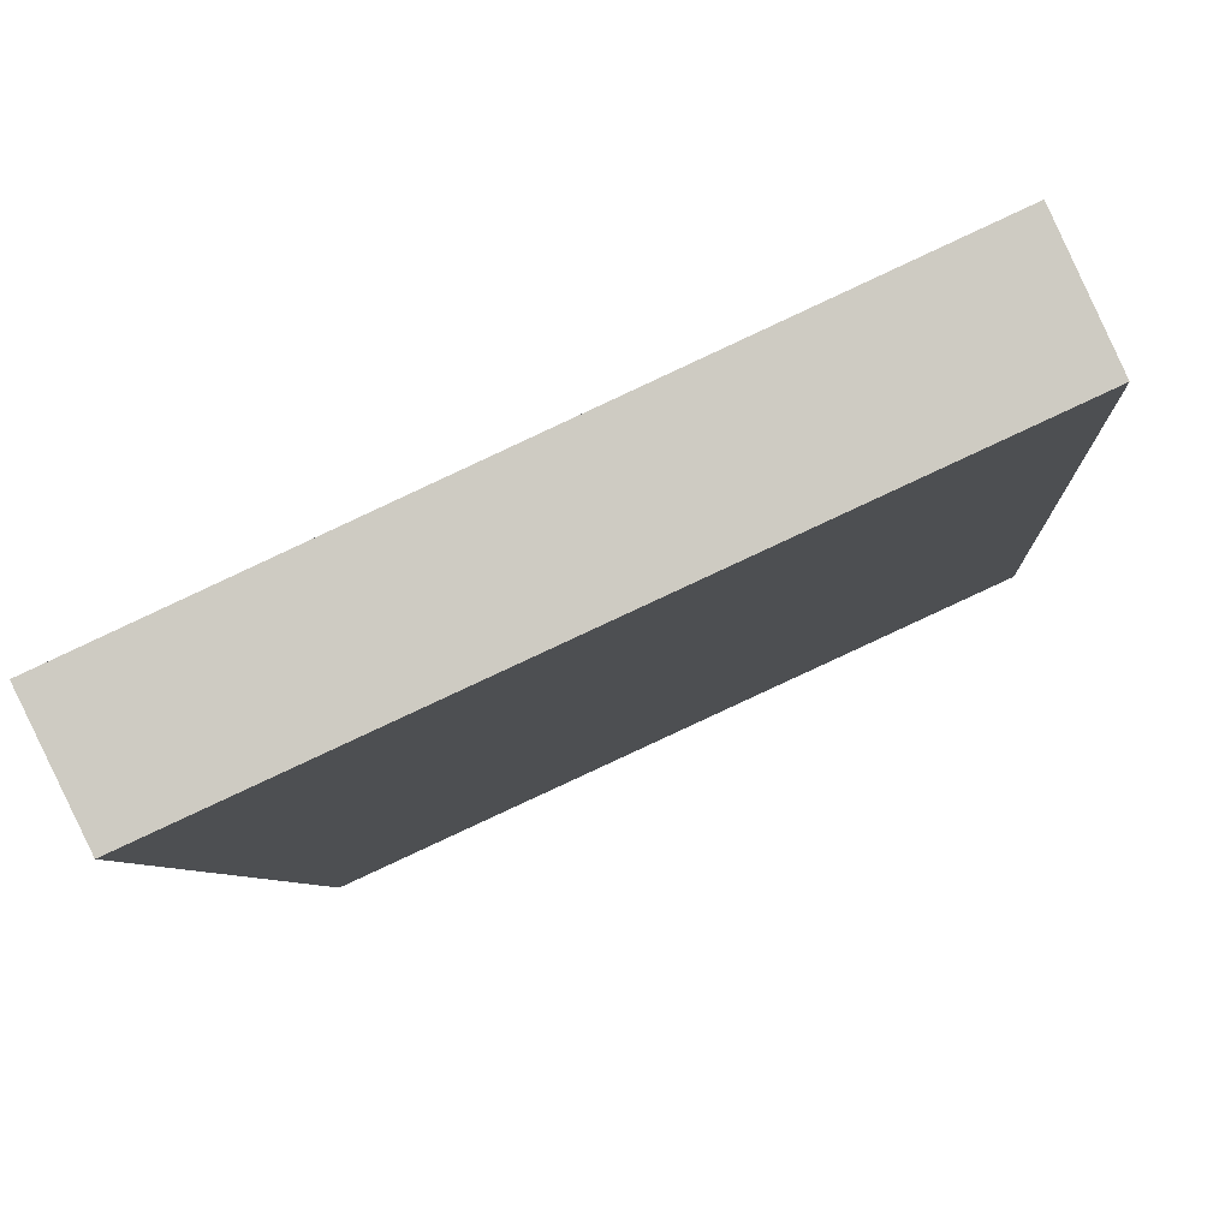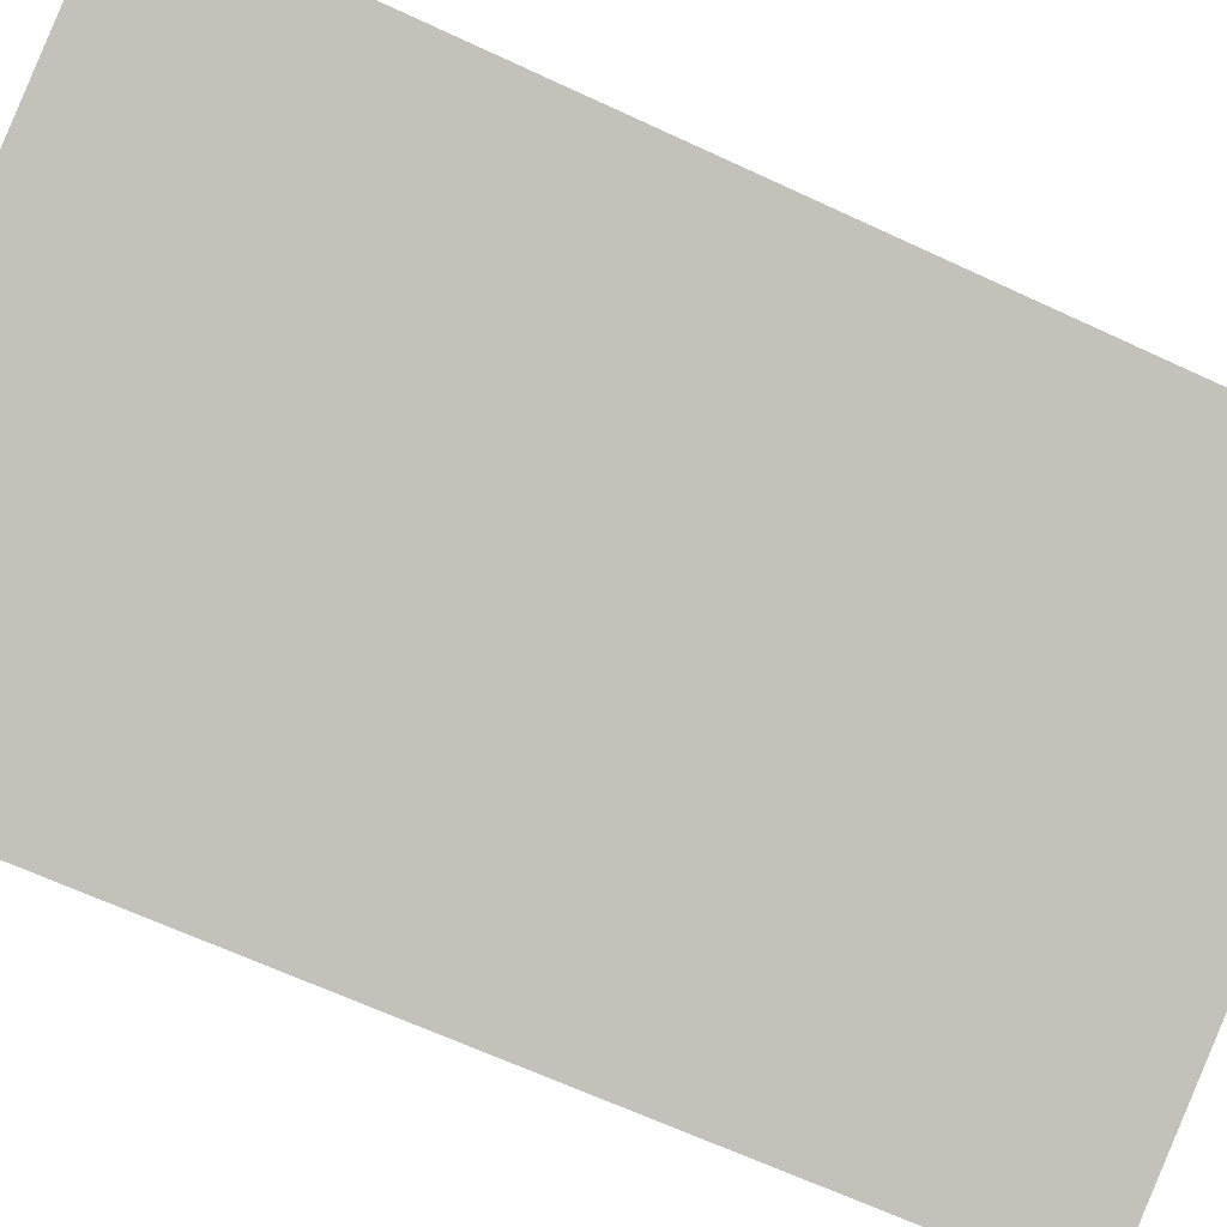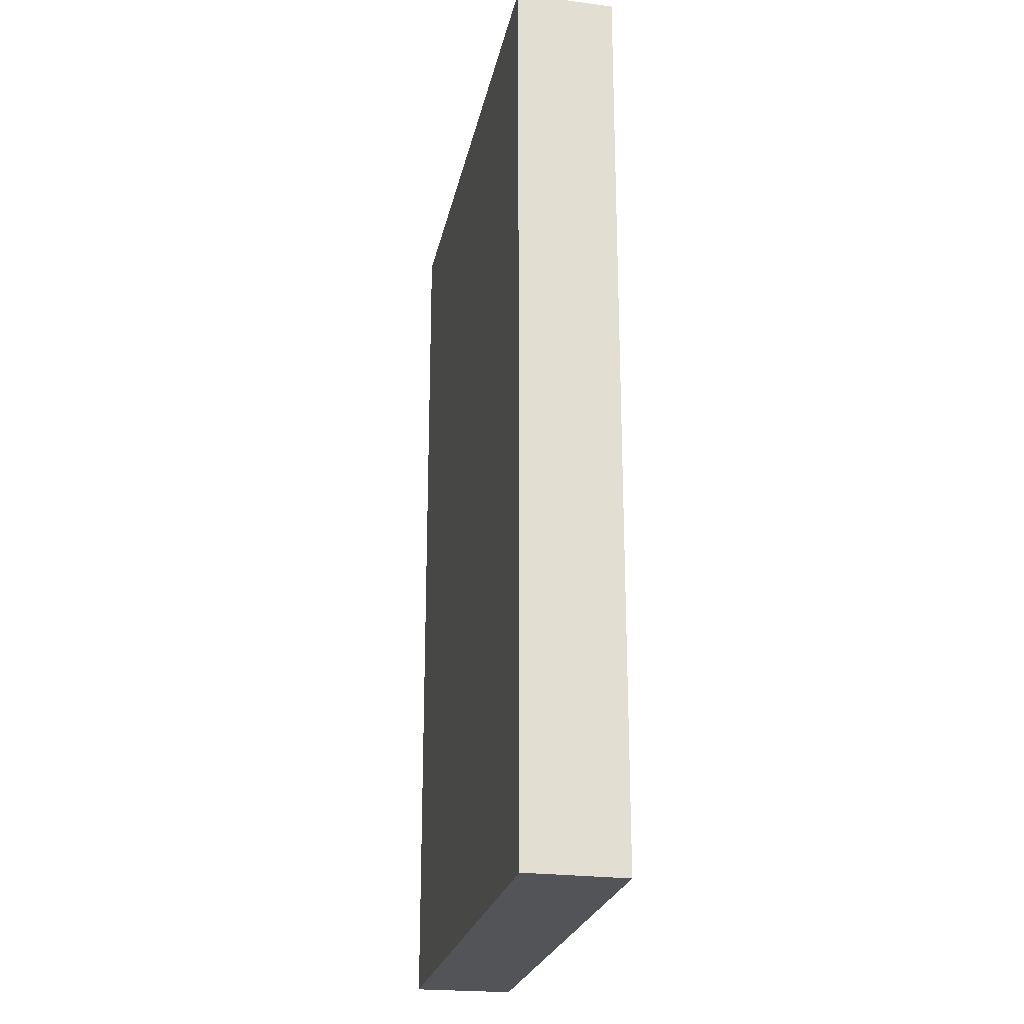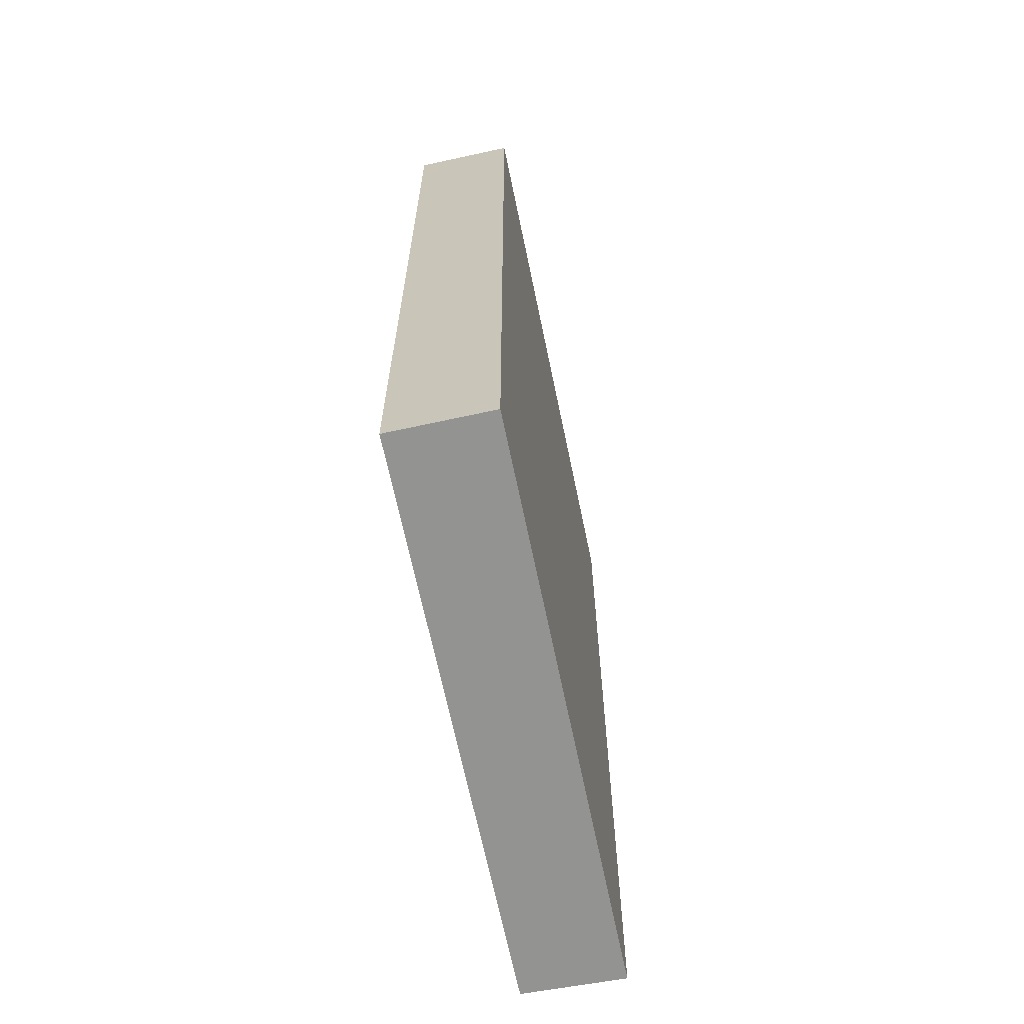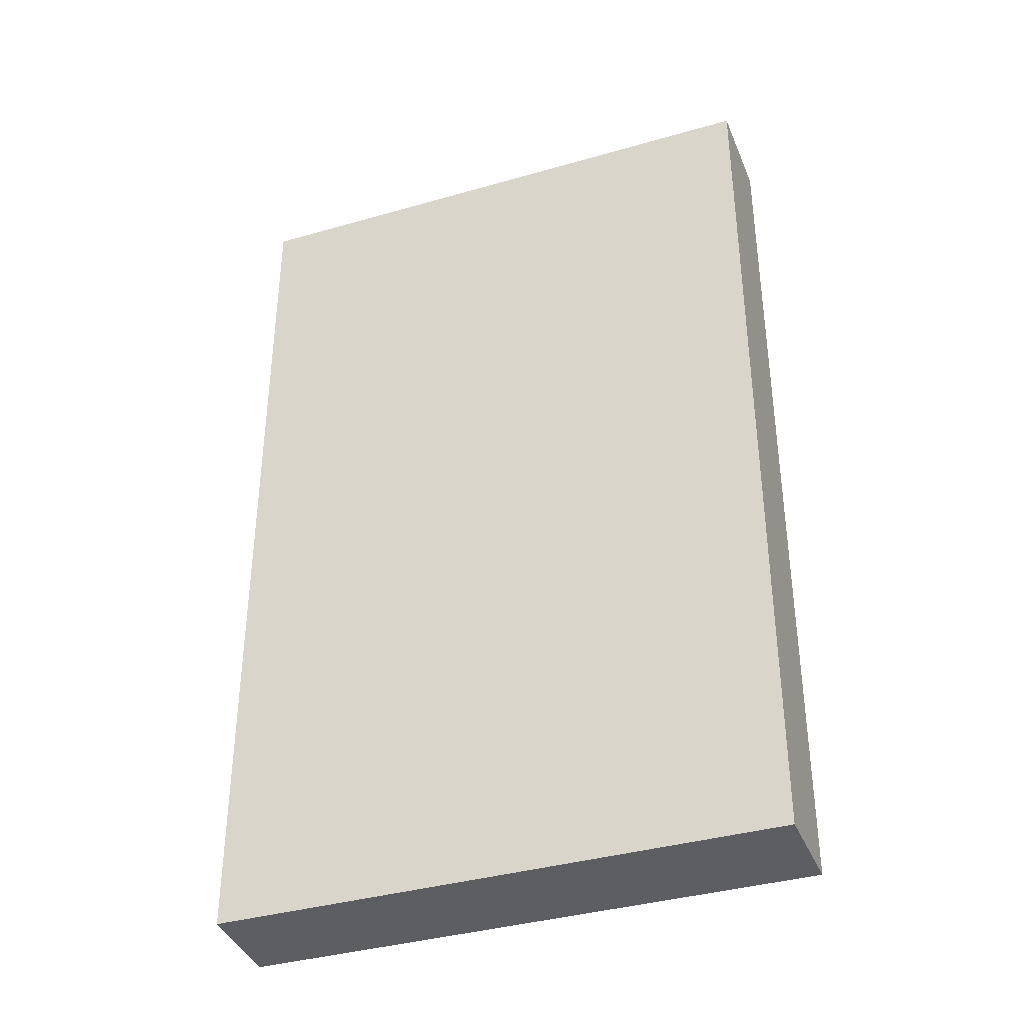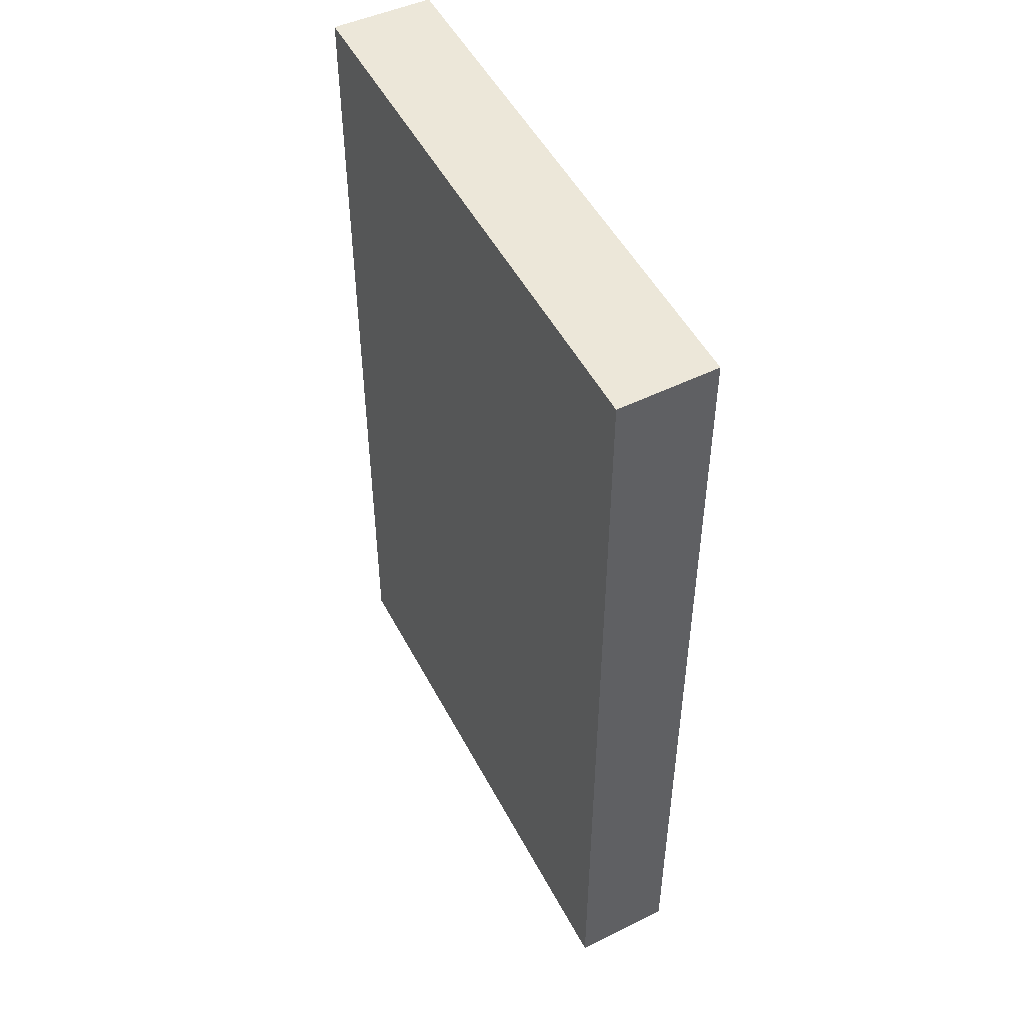
<metadata>
{"format":"obj","ext":"obj","renderer":"f3d","projection":"perspective","resolution":1024,"background":"white","views":[{"elev":-5.4,"azim":-177.0,"up":"+Z"},{"elev":-64.9,"azim":-115.2,"up":"+Z"},{"elev":-23.3,"azim":103.6,"up":"+Y"},{"elev":-66.7,"azim":-53.6,"up":"+Y"},{"elev":-37.7,"azim":-135.2,"up":"+Y"},{"elev":50.1,"azim":87.8,"up":"+Y"}]}
</metadata>
<code>
v  0 12.32 7.544e-16
v  7.48 12.32 -1.952
v  6.886 12.32 -3.154
v  0.55 12.32 1.235
v  0 0 0
v  0.55 -7.562e-17 1.235
v  7.48 1.195e-16 -1.952
v  6.886 1.931e-16 -3.154
g defaultobject
f 1 2 3
f 2 1 4
f 5 4 1
f 4 5 6
f 6 2 4
f 2 6 7
f 7 3 2
f 3 7 8
f 8 1 3
f 1 8 5
f 5 7 6
f 7 5 8

</code>
